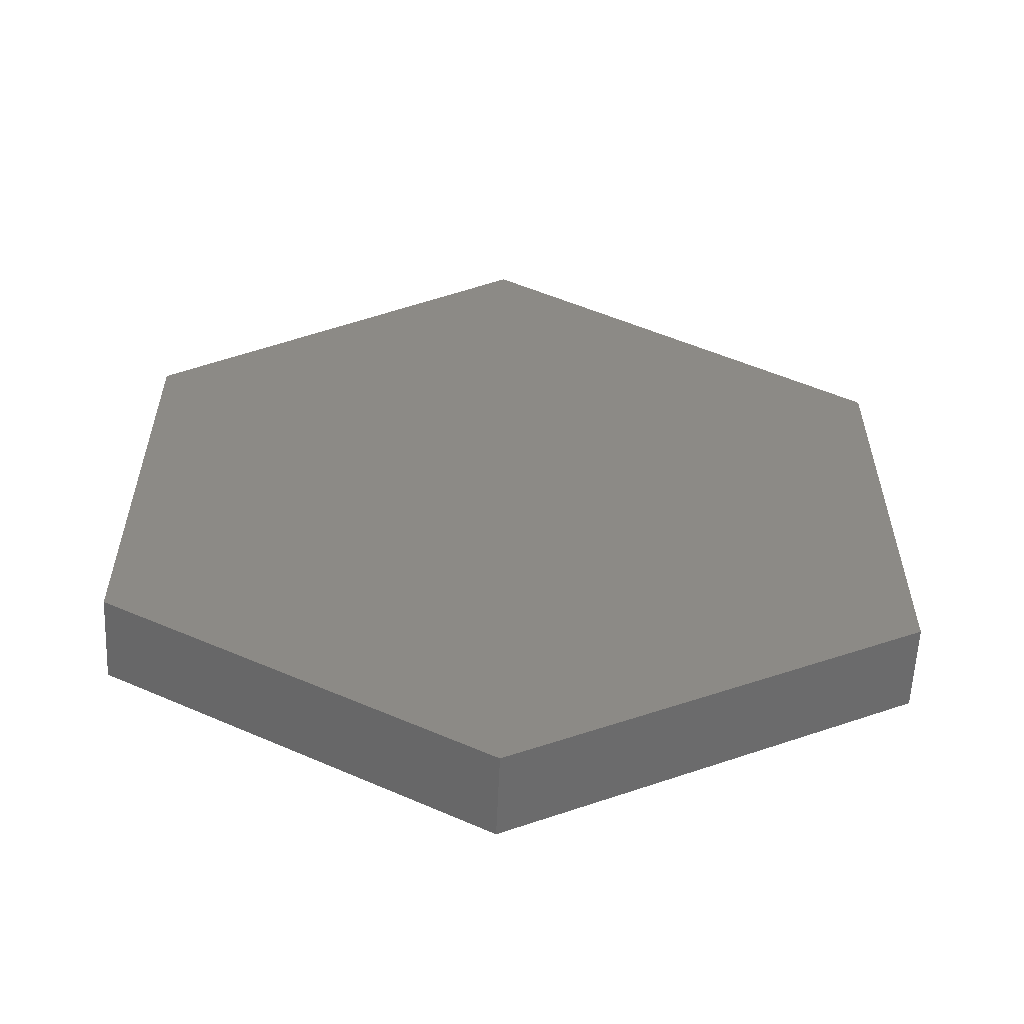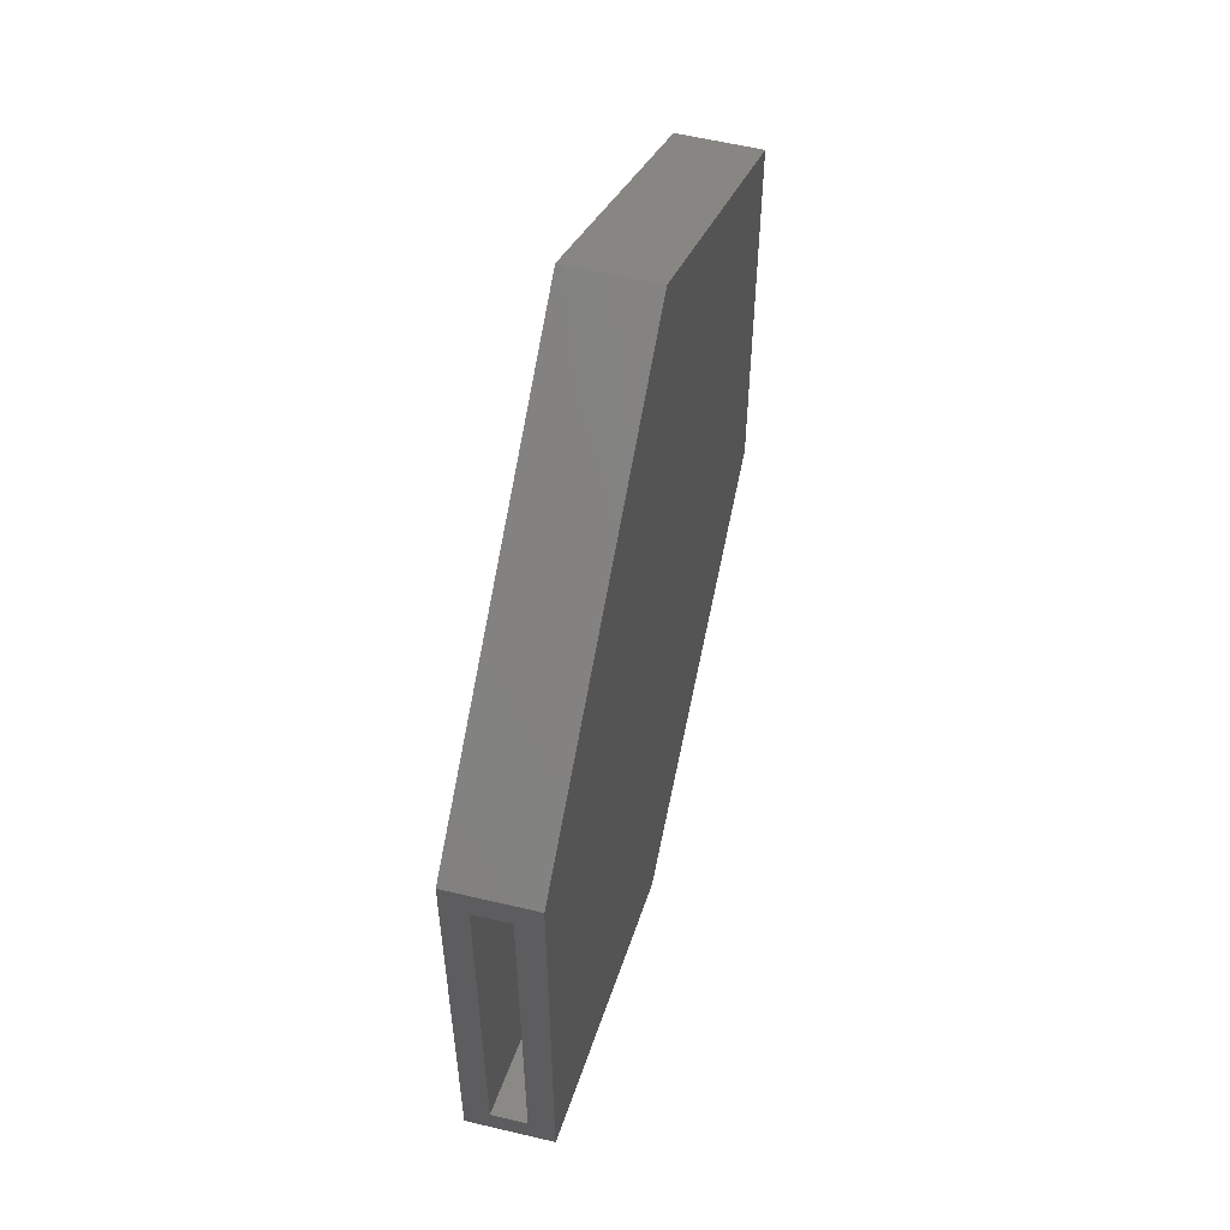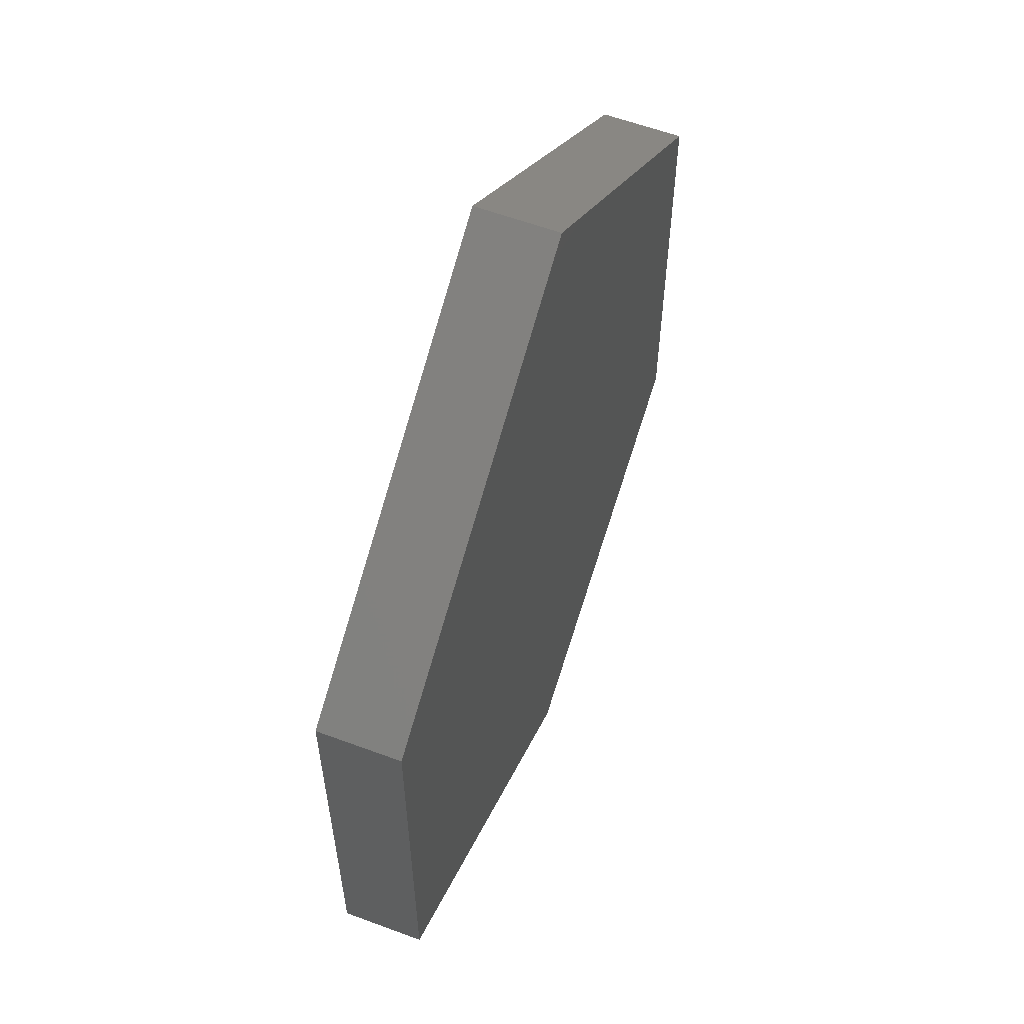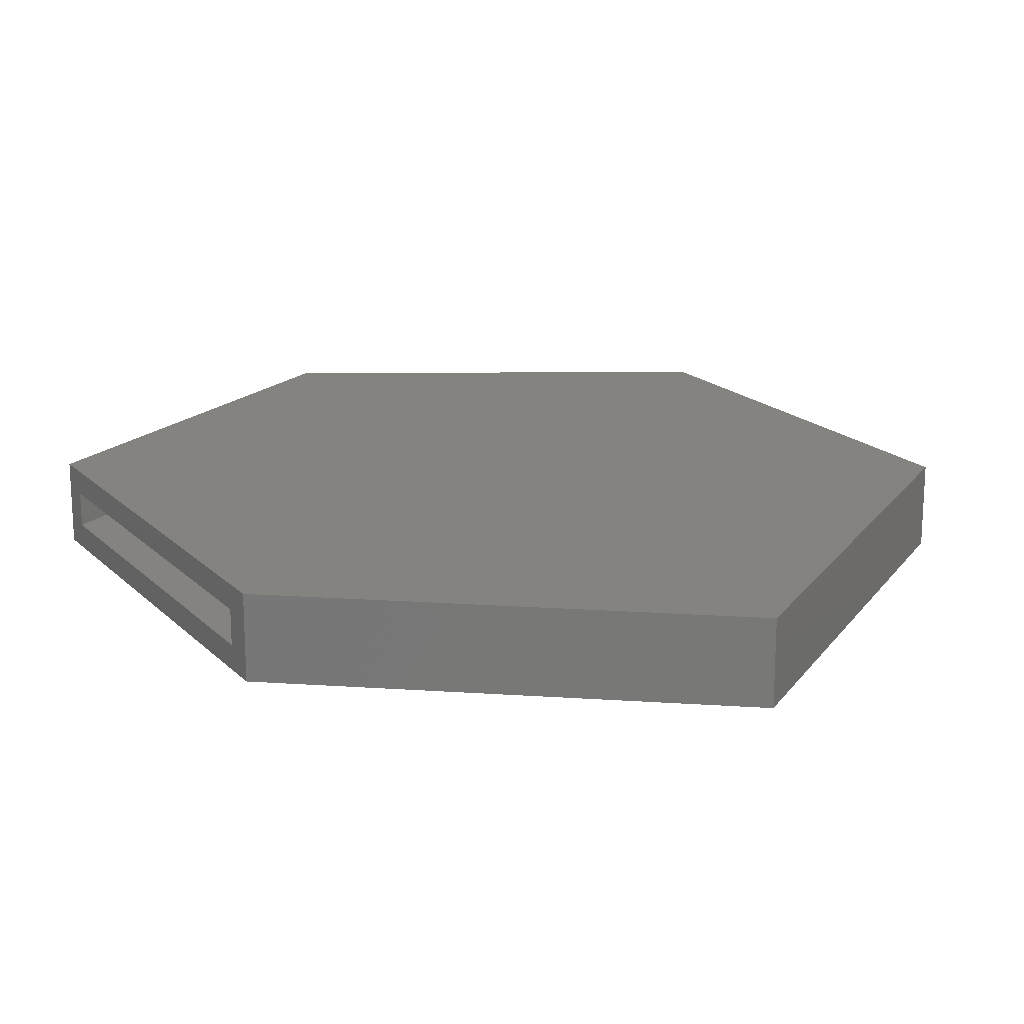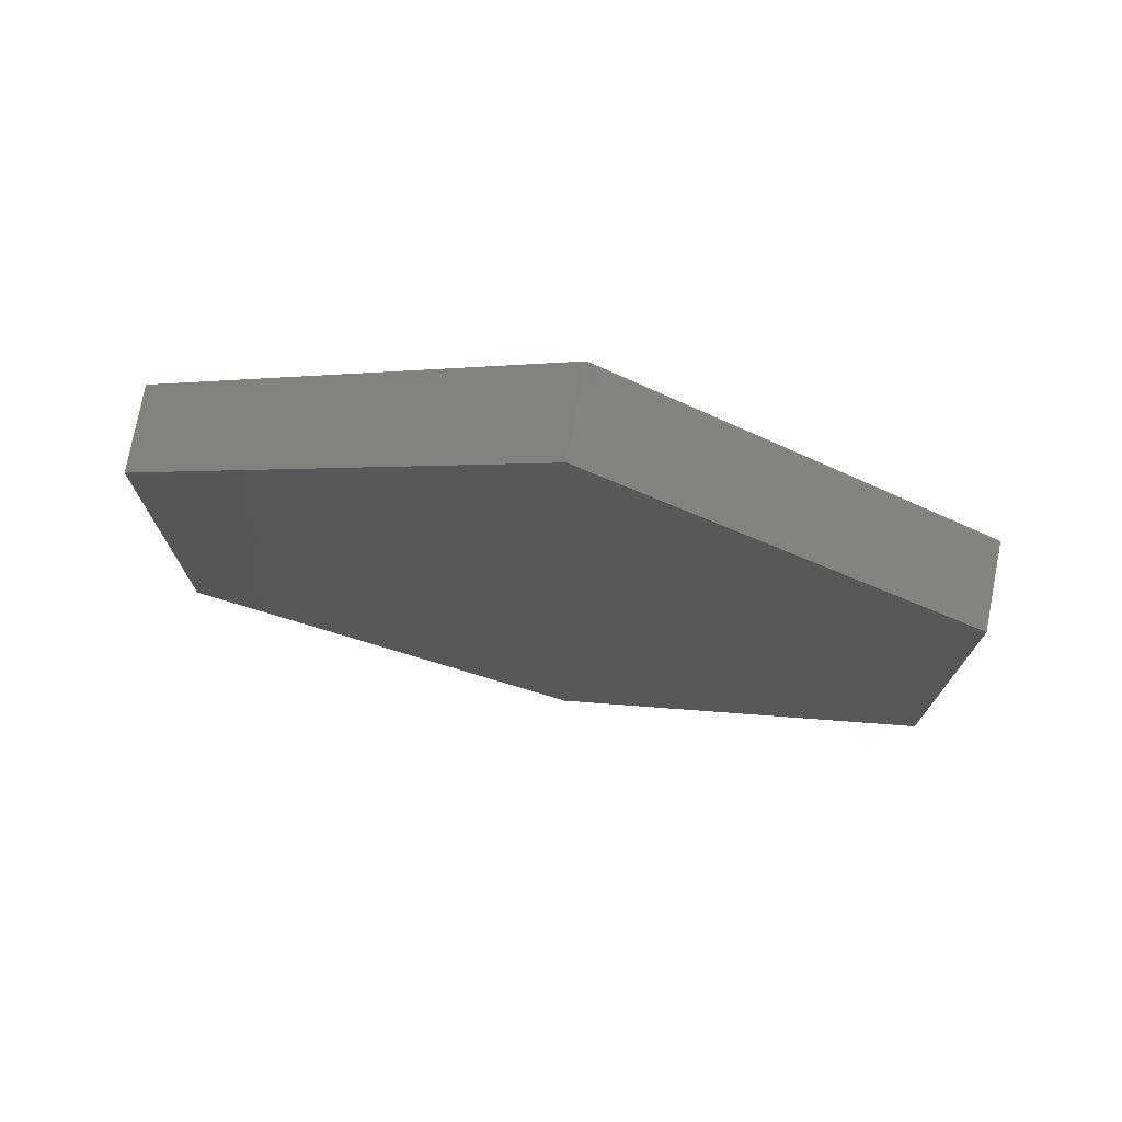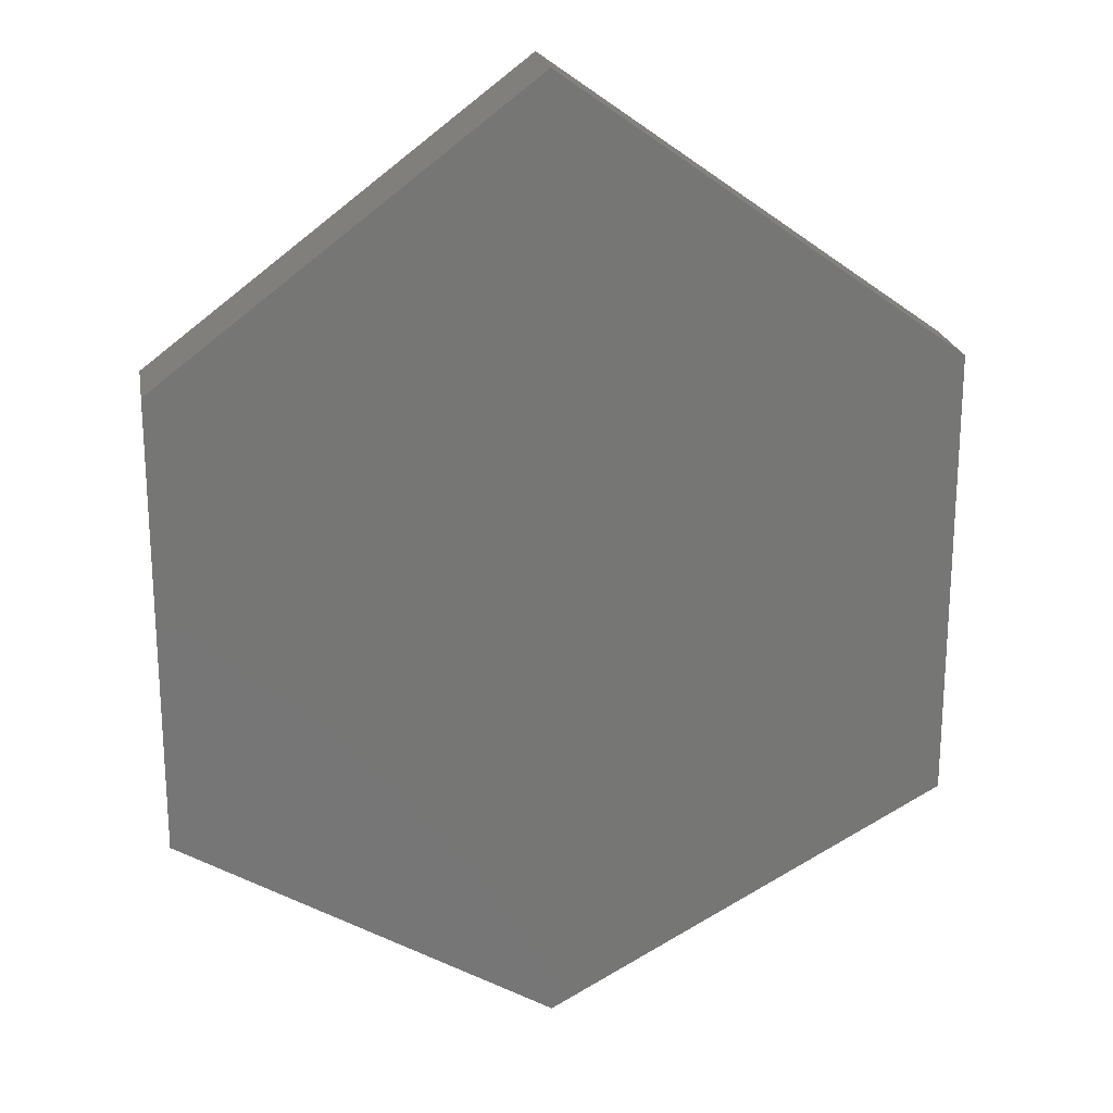
<metadata>
{"format":"stl","ext":"stl","renderer":"f3d","projection":"perspective","resolution":1024,"background":"white","views":[{"elev":-58.8,"azim":-2.5,"up":"+Z"},{"elev":57.6,"azim":-76.1,"up":"+Z"},{"elev":59.2,"azim":110.9,"up":"+Z"},{"elev":18.1,"azim":-29.8,"up":"+Y"},{"elev":75.8,"azim":-169.2,"up":"+Z"},{"elev":21.5,"azim":-9.9,"up":"+Z"}]}
</metadata>
<code>
# stl→obj: 24 verts, 44 faces
v -0.5859 -0.1328 -0.4375
v -0.5859 -0.09375 -0.3922
v -0.5859 0 -0.4375
v -0.5859 -0.03906 -0.3922
v -0.5859 4.014e-17 0.2855
v -0.5859 -0.03906 0.2364
v -0.5859 -0.1328 0.2855
v -0.5859 -0.09375 0.2364
v 0.008587 -0.09375 -0.7412
v 0.008587 -0.03906 -0.7412
v 0.008709 -0.09375 0.6889
v 0.008709 -0.03906 0.6889
v 0.6016 -0.03906 0.2654
v 0.6016 -0.03906 -0.4144
v 0.6016 -0.09375 0.2654
v 0.6016 -0.09375 -0.4144
v 0.007977 -0.1328 -0.7861
v 0.6406 -0.1328 -0.4375
v 0.6406 -0.1328 0.2855
v 0.007977 -0.1328 0.7374
v 0.6406 1.362e-16 -0.4375
v 0.007977 4.659e-17 -0.7861
v 0.007977 1.312e-16 0.7374
v 0.6406 1.763e-16 0.2855
f 1 2 3
f 3 2 4
f 3 4 5
f 5 4 6
f 5 6 7
f 7 6 8
f 7 8 1
f 1 8 2
f 2 9 4
f 4 9 10
f 11 8 12
f 12 8 6
f 6 13 12
f 13 6 14
f 14 6 4
f 14 4 10
f 11 15 8
f 9 2 16
f 16 2 8
f 16 8 15
f 9 16 10
f 10 16 14
f 16 15 14
f 14 15 13
f 15 11 13
f 13 11 12
f 1 17 18
f 1 18 7
f 7 18 19
f 7 19 20
f 21 22 3
f 23 24 5
f 5 24 21
f 5 21 3
f 20 23 7
f 7 23 5
f 19 24 20
f 20 24 23
f 18 21 19
f 19 21 24
f 17 22 18
f 18 22 21
f 1 3 17
f 17 3 22

</code>
